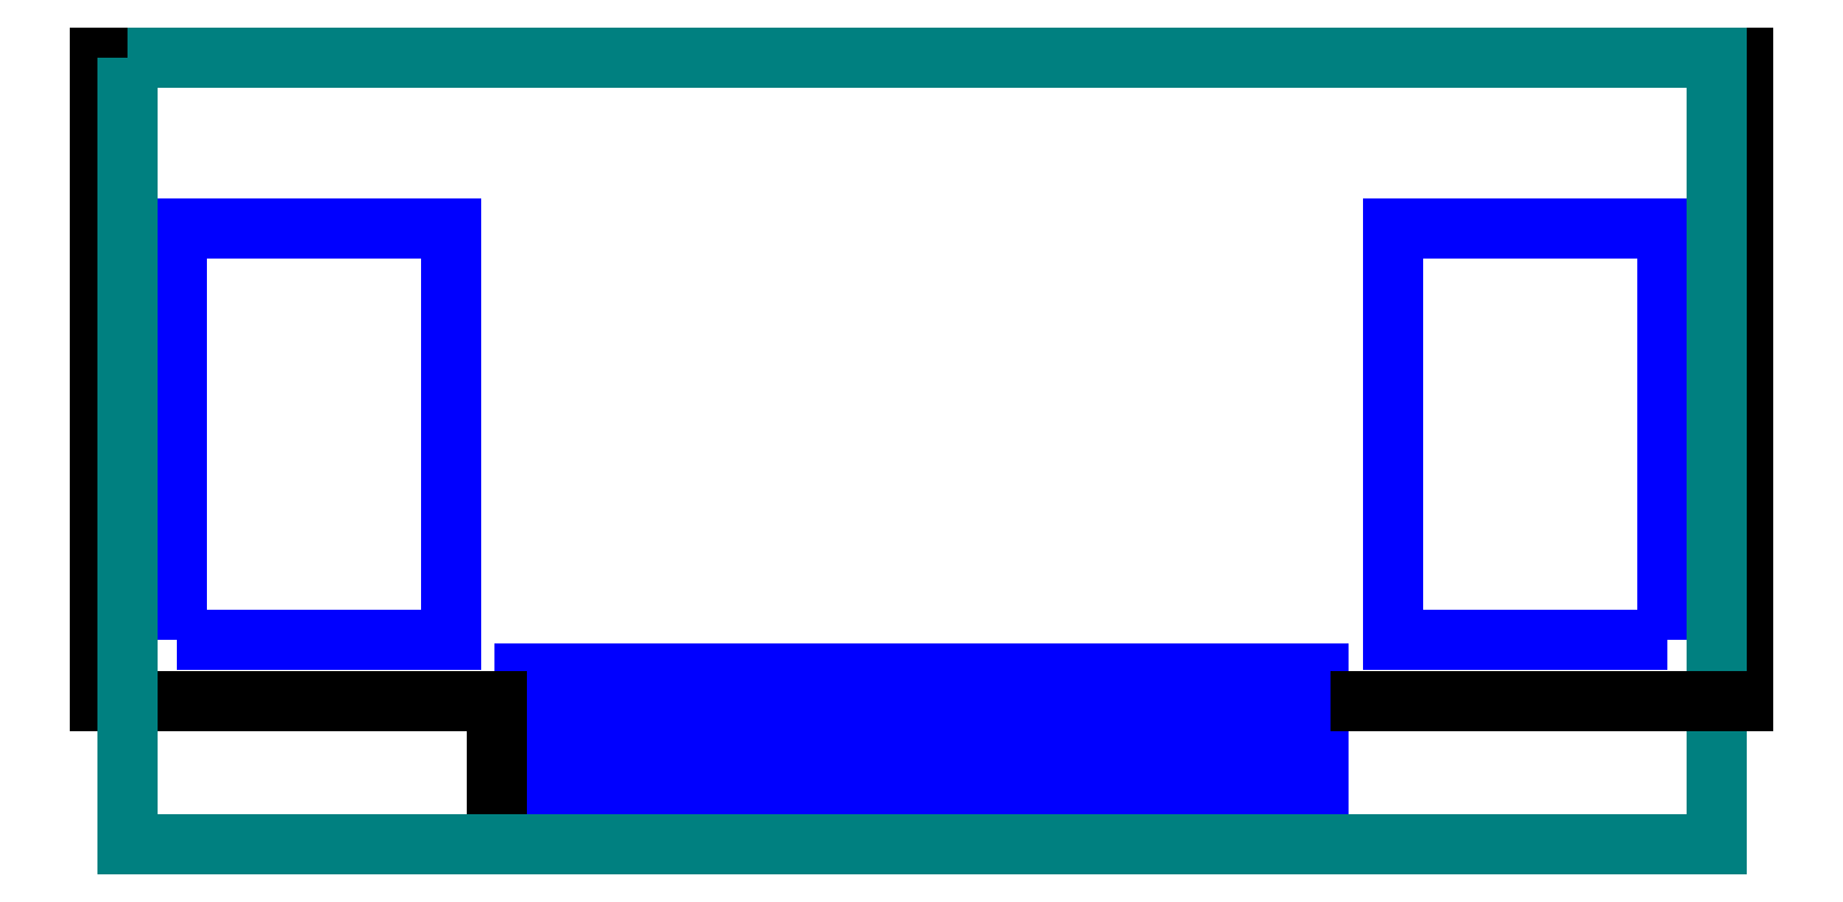
<metadata>
{"format":"dxf","ext":"dxf","renderer":"ezdxf+matplotlib","layout":"modelspace","background":"white","min_lineweight":24,"dpi":150}
</metadata>
<code>
0
SECTION
2
ENTITIES
0
LWPOLYLINE
8
layout
90
    4
70
    1
43
0
10
-5.8
20
2.25
10
5.8
20
2.25
10
5.8
20
-2.25
10
-5.8
20
-2.25
0
LINE
8
layout
10
-5.8
20
2.25
11
5.8
21
-2.25
0
LINE
8
layout
10
5.8
20
2.25
11
-5.8
21
-2.25
0
LWPOLYLINE
8
layout
90
    4
70
    1
43
0
10
-2.9
20
-3.5
10
-2.6
20
-3.5
10
-2.6
20
-2.25
10
-2.9
20
-2.25
0
LINE
8
layout
10
-2.9
20
-2.25
11
-2.6
21
-3.5
0
LINE
8
layout
10
-2.6
20
-2.25
11
-2.9
21
-3.5
0
LWPOLYLINE
8
layout
90
    4
70
    1
43
0
10
-2.4
20
-3.5
10
-2.1
20
-3.5
10
-2.1
20
-2.25
10
-2.4
20
-2.25
0
LINE
8
layout
10
-2.4
20
-2.25
11
-2.1
21
-3.5
0
LINE
8
layout
10
-2.1
20
-2.25
11
-2.4
21
-3.5
0
LWPOLYLINE
8
layout
90
    4
70
    1
43
0
10
-1.9
20
-3.5
10
-1.6
20
-3.5
10
-1.6
20
-2.25
10
-1.9
20
-2.25
0
LINE
8
layout
10
-1.9
20
-2.25
11
-1.6
21
-3.5
0
LINE
8
layout
10
-1.6
20
-2.25
11
-1.9
21
-3.5
0
LWPOLYLINE
8
layout
90
    4
70
    1
43
0
10
-1.4
20
-3.5
10
-1.1
20
-3.5
10
-1.1
20
-2.25
10
-1.4
20
-2.25
0
LINE
8
layout
10
-1.4
20
-2.25
11
-1.1
21
-3.5
0
LINE
8
layout
10
-1.1
20
-2.25
11
-1.4
21
-3.5
0
LWPOLYLINE
8
layout
90
    4
70
    1
43
0
10
-0.9
20
-3.5
10
-0.6
20
-3.5
10
-0.6
20
-2.25
10
-0.9
20
-2.25
0
LINE
8
layout
10
-0.9
20
-2.25
11
-0.6
21
-3.5
0
LINE
8
layout
10
-0.6
20
-2.25
11
-0.9
21
-3.5
0
LWPOLYLINE
8
layout
90
    4
70
    1
43
0
10
-0.4
20
-3.5
10
-0.1
20
-3.5
10
-0.1
20
-2.25
10
-0.4
20
-2.25
0
LINE
8
layout
10
-0.4
20
-2.25
11
-0.1
21
-3.5
0
LINE
8
layout
10
-0.1
20
-2.25
11
-0.4
21
-3.5
0
LWPOLYLINE
8
layout
90
    4
70
    1
43
0
10
0.1
20
-3.5
10
0.4
20
-3.5
10
0.4
20
-2.25
10
0.1
20
-2.25
0
LINE
8
layout
10
0.1
20
-2.25
11
0.4
21
-3.5
0
LINE
8
layout
10
0.4
20
-2.25
11
0.1
21
-3.5
0
LWPOLYLINE
8
layout
90
    4
70
    1
43
0
10
0.6
20
-3.5
10
0.9
20
-3.5
10
0.9
20
-2.25
10
0.6
20
-2.25
0
LINE
8
layout
10
0.6
20
-2.25
11
0.9
21
-3.5
0
LINE
8
layout
10
0.9
20
-2.25
11
0.6
21
-3.5
0
LWPOLYLINE
8
layout
90
    4
70
    1
43
0
10
1.1
20
-3.5
10
1.4
20
-3.5
10
1.4
20
-2.25
10
1.1
20
-2.25
0
LINE
8
layout
10
1.1
20
-2.25
11
1.4
21
-3.5
0
LINE
8
layout
10
1.4
20
-2.25
11
1.1
21
-3.5
0
LWPOLYLINE
8
layout
90
    4
70
    1
43
0
10
1.6
20
-3.5
10
1.9
20
-3.5
10
1.9
20
-2.25
10
1.6
20
-2.25
0
LINE
8
layout
10
1.6
20
-2.25
11
1.9
21
-3.5
0
LINE
8
layout
10
1.9
20
-2.25
11
1.6
21
-3.5
0
LWPOLYLINE
8
layout
90
    4
70
    1
43
0
10
2.1
20
-3.5
10
2.4
20
-3.5
10
2.4
20
-2.25
10
2.1
20
-2.25
0
LINE
8
layout
10
2.1
20
-2.25
11
2.4
21
-3.5
0
LINE
8
layout
10
2.4
20
-2.25
11
2.1
21
-3.5
0
LWPOLYLINE
8
layout
90
    4
70
    1
43
0
10
2.6
20
-3.5
10
2.9
20
-3.5
10
2.9
20
-2.25
10
2.6
20
-2.25
0
LINE
8
layout
10
2.6
20
-2.25
11
2.9
21
-3.5
0
LINE
8
layout
10
2.9
20
-2.25
11
2.6
21
-3.5
0
LINE
8
layout
10
-2.9
20
-2.25
11
2.9
21
-2.25
0
LINE
8
layout
10
2.9
20
-2.25
11
2.9
21
-3.5
0
LINE
8
layout
10
2.9
20
-3.5
11
-2.9
21
-3.5
0
LINE
8
layout
10
-2.9
20
-3.5
11
-2.9
21
-2.25
0
LINE
8
layout
10
-2.9
20
-2.25
11
2.9
21
-3.5
0
LINE
8
layout
10
2.9
20
-2.25
11
-2.9
21
-3.5
0
LWPOLYLINE
8
layout
90
    4
70
    1
43
0
10
-5.44
20
-2
10
-3.44
20
-2
10
-3.44
20
1
10
-5.44
20
1
0
LWPOLYLINE
8
layout
90
    4
70
    1
43
0
10
5.44
20
-2
10
3.44
20
-2
10
3.44
20
1
10
5.44
20
1
0
LWPOLYLINE
8
pad
90
    4
70
    1
43
0
10
-2.9
20
-3.5
10
-2.6
20
-3.5
10
-2.6
20
-2.25
10
-2.9
20
-2.25
0
LWPOLYLINE
8
pad
90
    4
70
    1
43
0
10
-2.4
20
-3.5
10
-2.1
20
-3.5
10
-2.1
20
-2.25
10
-2.4
20
-2.25
0
LWPOLYLINE
8
pad
90
    4
70
    1
43
0
10
-1.9
20
-3.5
10
-1.6
20
-3.5
10
-1.6
20
-2.25
10
-1.9
20
-2.25
0
LWPOLYLINE
8
pad
90
    4
70
    1
43
0
10
-1.4
20
-3.5
10
-1.1
20
-3.5
10
-1.1
20
-2.25
10
-1.4
20
-2.25
0
LWPOLYLINE
8
pad
90
    4
70
    1
43
0
10
-0.9
20
-3.5
10
-0.6
20
-3.5
10
-0.6
20
-2.25
10
-0.9
20
-2.25
0
LWPOLYLINE
8
pad
90
    4
70
    1
43
0
10
-0.4
20
-3.5
10
-0.1
20
-3.5
10
-0.1
20
-2.25
10
-0.4
20
-2.25
0
LWPOLYLINE
8
pad
90
    4
70
    1
43
0
10
0.1
20
-3.5
10
0.4
20
-3.5
10
0.4
20
-2.25
10
0.1
20
-2.25
0
LWPOLYLINE
8
pad
90
    4
70
    1
43
0
10
0.6
20
-3.5
10
0.9
20
-3.5
10
0.9
20
-2.25
10
0.6
20
-2.25
0
LWPOLYLINE
8
pad
90
    4
70
    1
43
0
10
1.1
20
-3.5
10
1.4
20
-3.5
10
1.4
20
-2.25
10
1.1
20
-2.25
0
LWPOLYLINE
8
pad
90
    4
70
    1
43
0
10
1.6
20
-3.5
10
1.9
20
-3.5
10
1.9
20
-2.25
10
1.6
20
-2.25
0
LWPOLYLINE
8
pad
90
    4
70
    1
43
0
10
2.1
20
-3.5
10
2.4
20
-3.5
10
2.4
20
-2.25
10
2.1
20
-2.25
0
LWPOLYLINE
8
pad
90
    4
70
    1
43
0
10
2.6
20
-3.5
10
2.9
20
-3.5
10
2.9
20
-2.25
10
2.6
20
-2.25
0
LWPOLYLINE
8
pad
90
    4
70
    1
43
0
10
-5.44
20
-2
10
-3.44
20
-2
10
-3.44
20
1
10
-5.44
20
1
0
LWPOLYLINE
8
pad
90
    4
70
    1
43
0
10
5.44
20
-2
10
3.44
20
-2
10
3.44
20
1
10
5.44
20
1
0
LINE
8
slikscreen
10
-6
20
2.25
11
-6
21
-2.45
0
LINE
8
slikscreen
10
-6
20
-2.45
11
-3.1
21
-2.45
0
LINE
8
slikscreen
10
-3.1
20
-2.45
11
-3.1
21
-3.5
0
LINE
8
slikscreen
10
6
20
2.25
11
6
21
-2.45
0
LWPOLYLINE
8
boarder
90
    4
70
    1
43
0
10
-5.8
20
2.25
10
5.8
20
2.25
10
5.8
20
-3.5
10
-5.8
20
-3.5
0
LINE
8
slikscreen
10
6
20
-2.45
11
3.2
21
-2.45
0
ENDSEC
0
EOF

</code>
